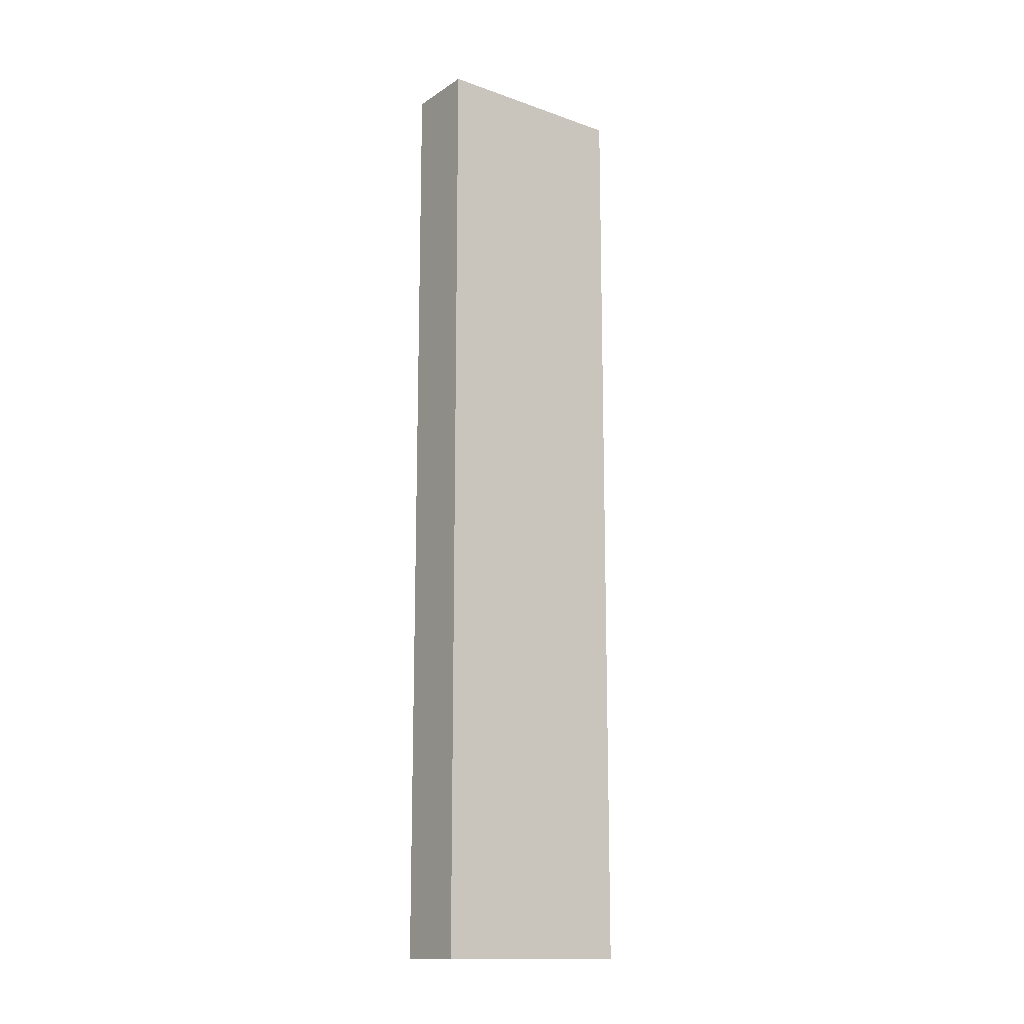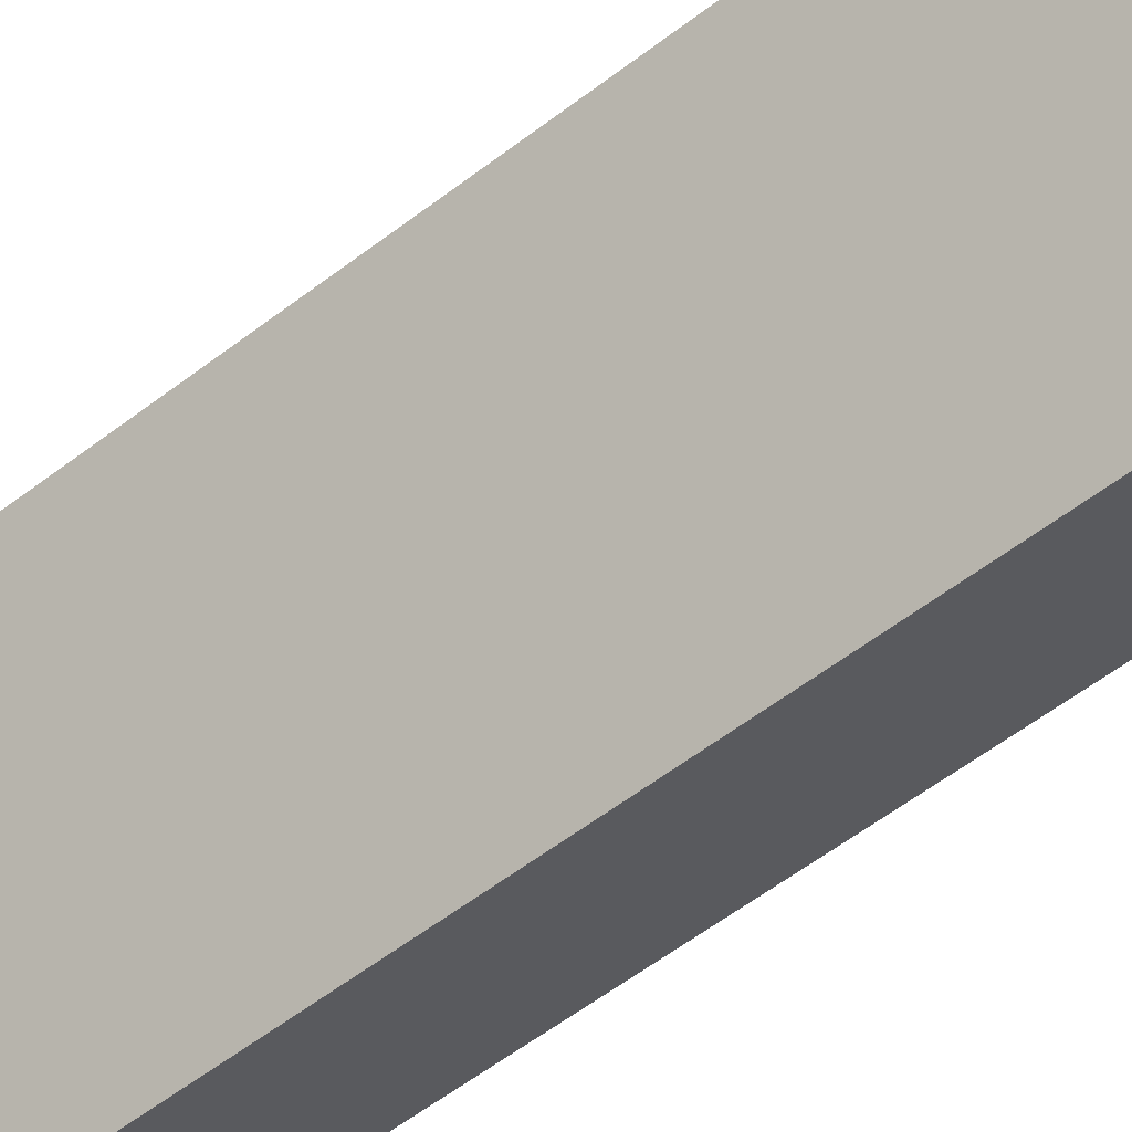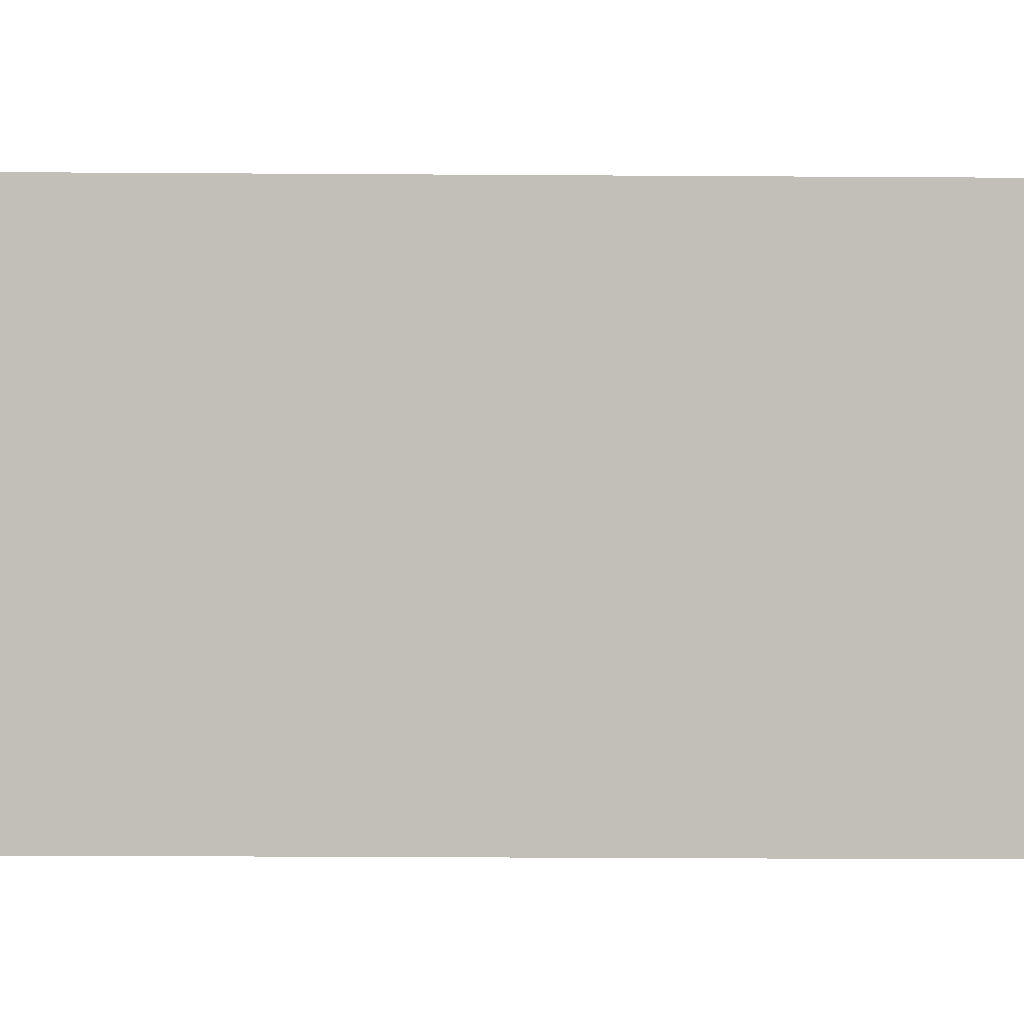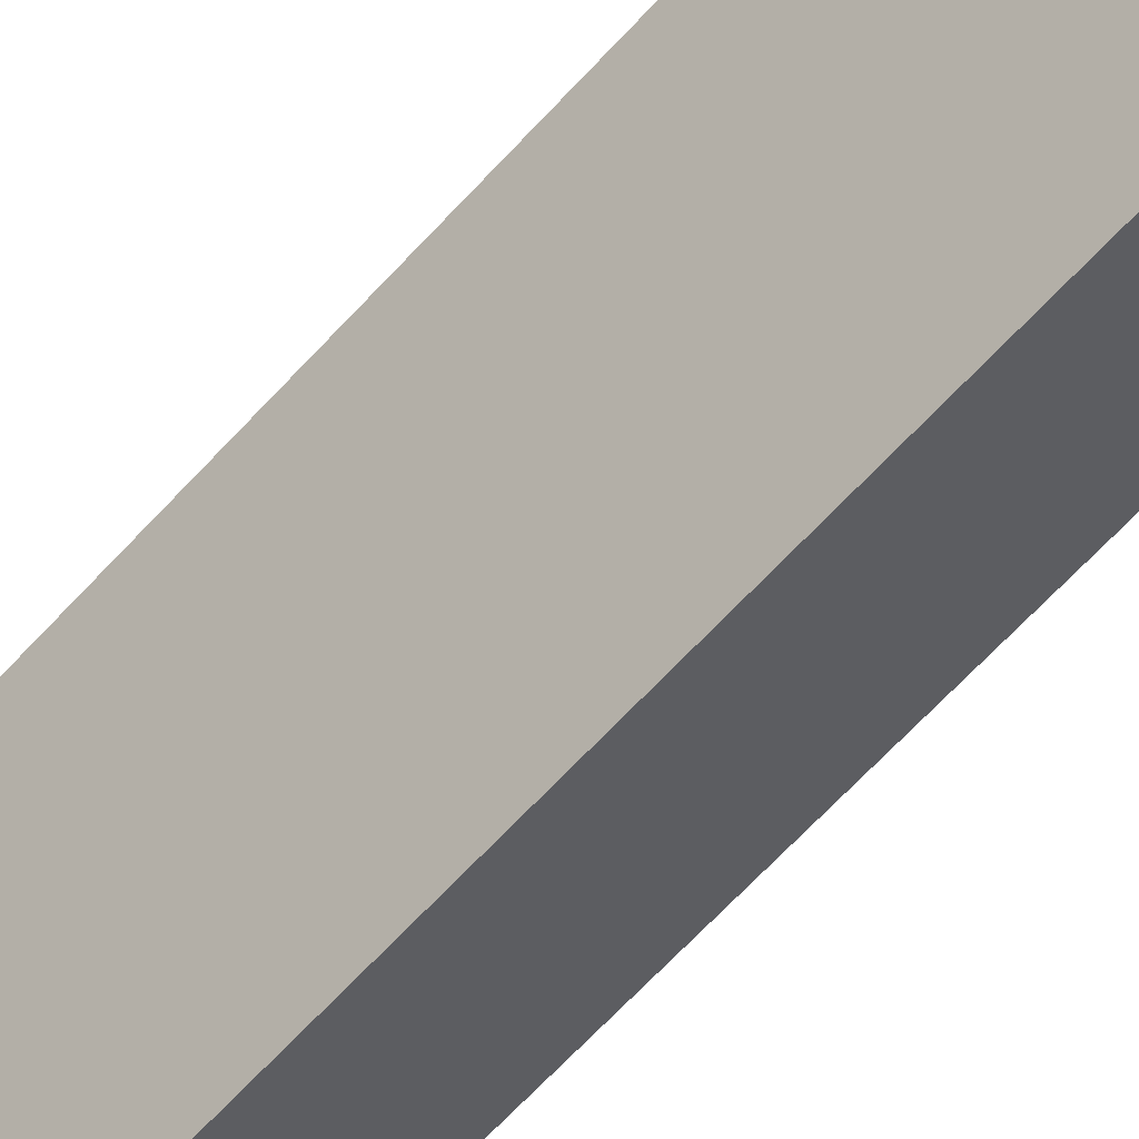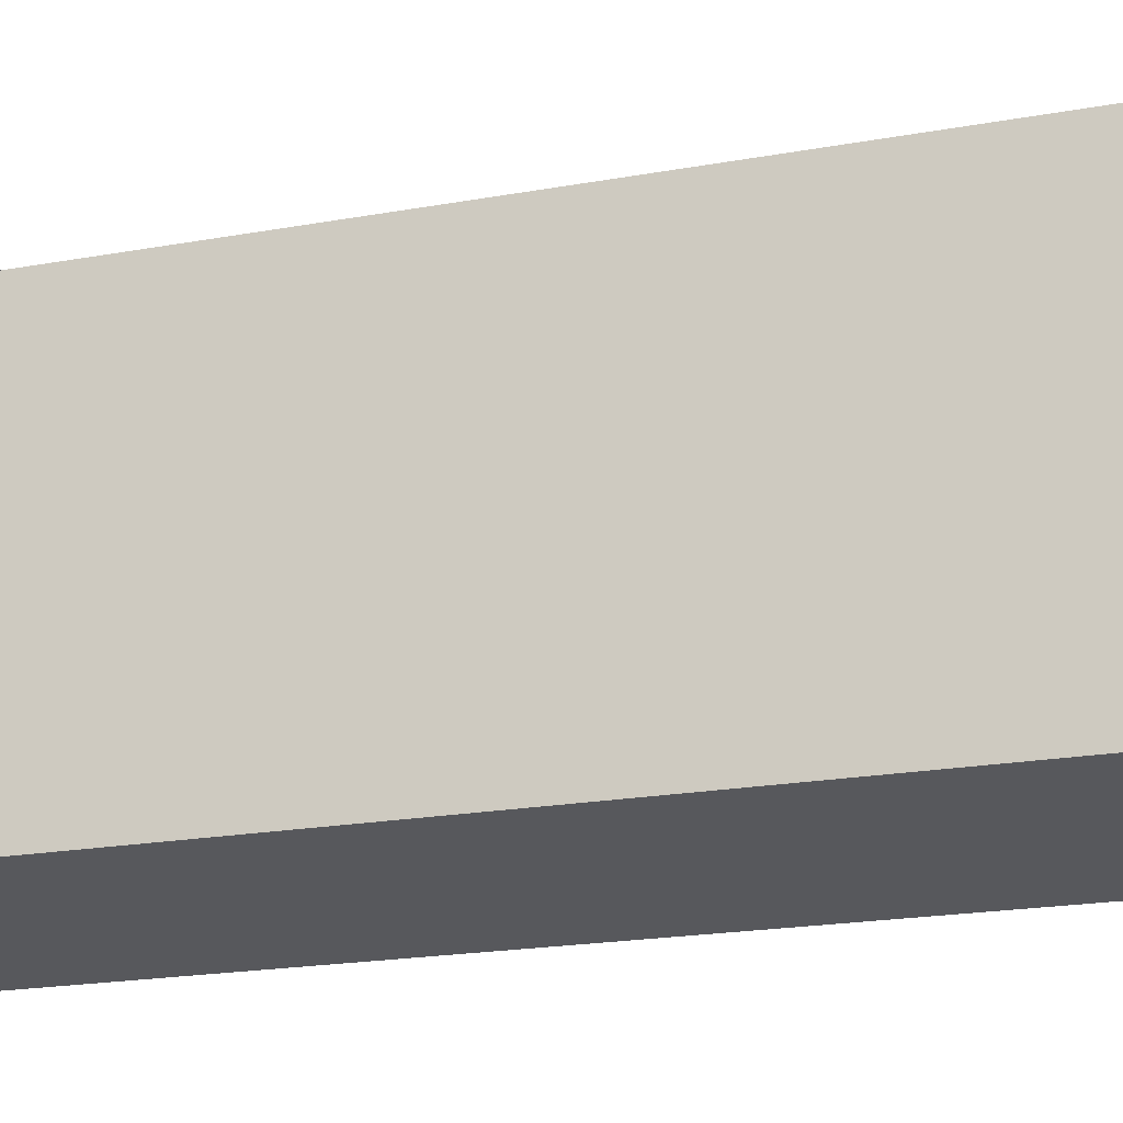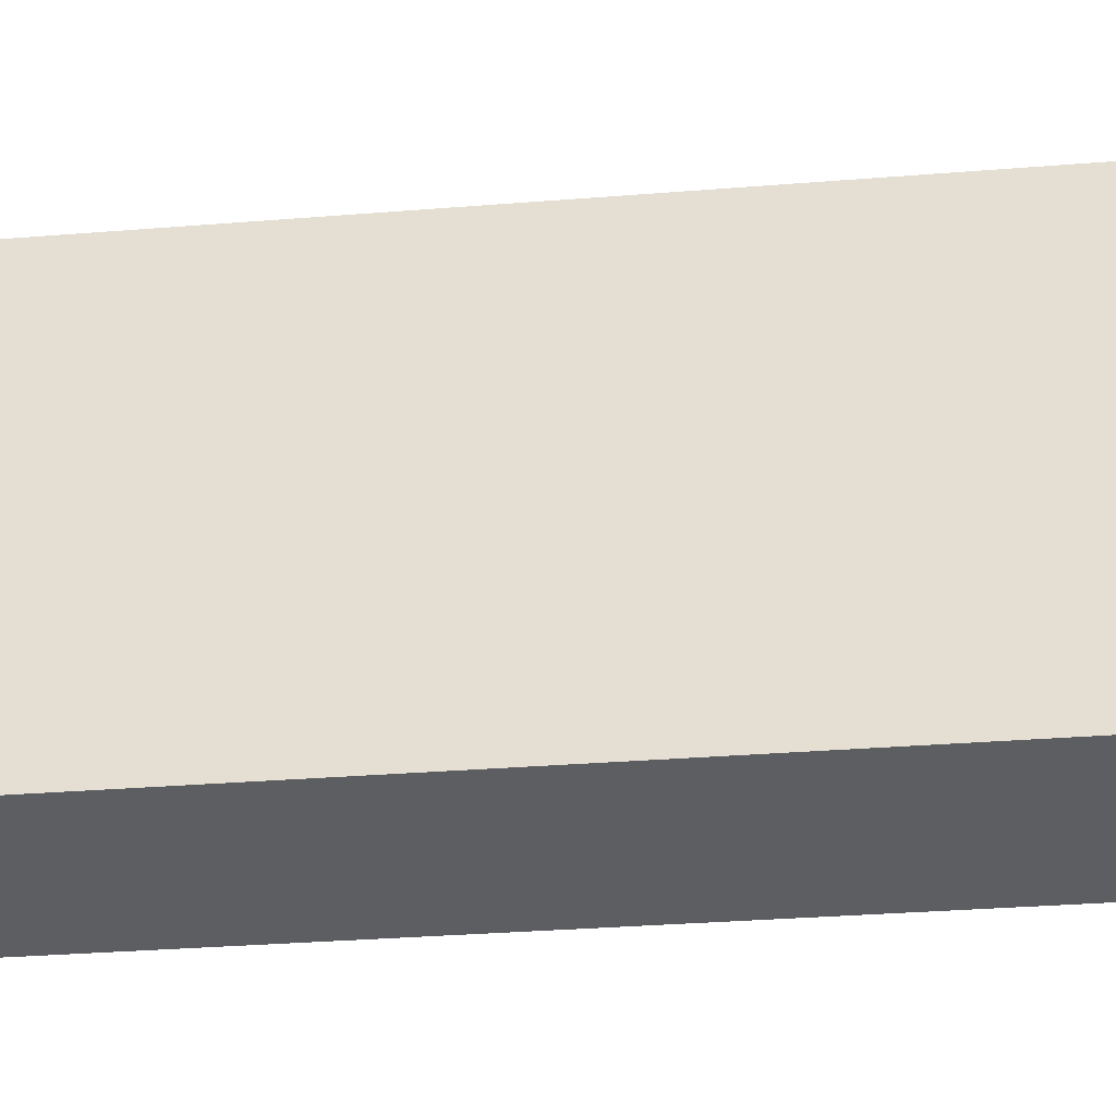
<metadata>
{"format":"obj","ext":"obj","renderer":"f3d","projection":"perspective","resolution":1024,"background":"white","views":[{"elev":-14.5,"azim":73.9,"up":"+Y"},{"elev":-49.8,"azim":131.4,"up":"+Z"},{"elev":-17.5,"azim":89.1,"up":"+Z"},{"elev":-63.1,"azim":138.1,"up":"+Z"},{"elev":-10.5,"azim":-57.7,"up":"+Z"},{"elev":-17.6,"azim":-78.8,"up":"+Z"}]}
</metadata>
<code>
v  1.642 20.91 4.167
v  1.525 20.91 -0.597
v  0 20.91 1.28e-15
v  3.156 20.91 3.611
v  0 0 0
v  1.642 -2.552e-16 4.167
v  3.156 -2.211e-16 3.611
v  1.525 3.656e-17 -0.597
g defaultobject
f 1 2 3
f 2 1 4
f 5 1 3
f 1 5 6
f 6 4 1
f 4 6 7
f 7 2 4
f 2 7 8
f 8 3 2
f 3 8 5
f 8 6 5
f 6 8 7

</code>
